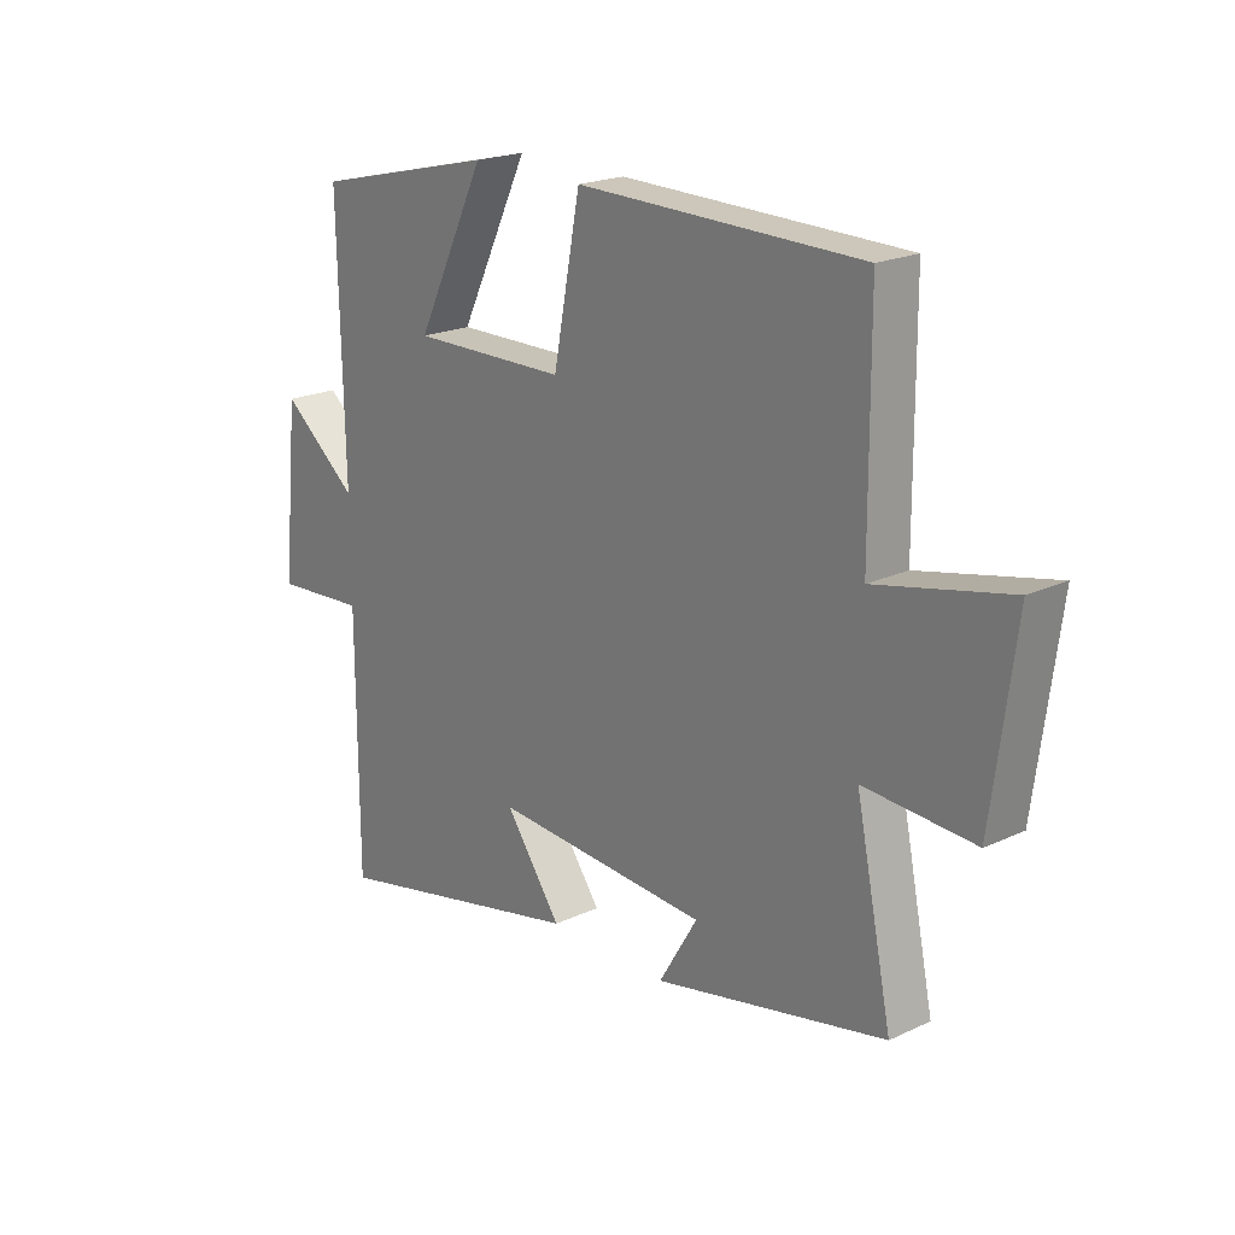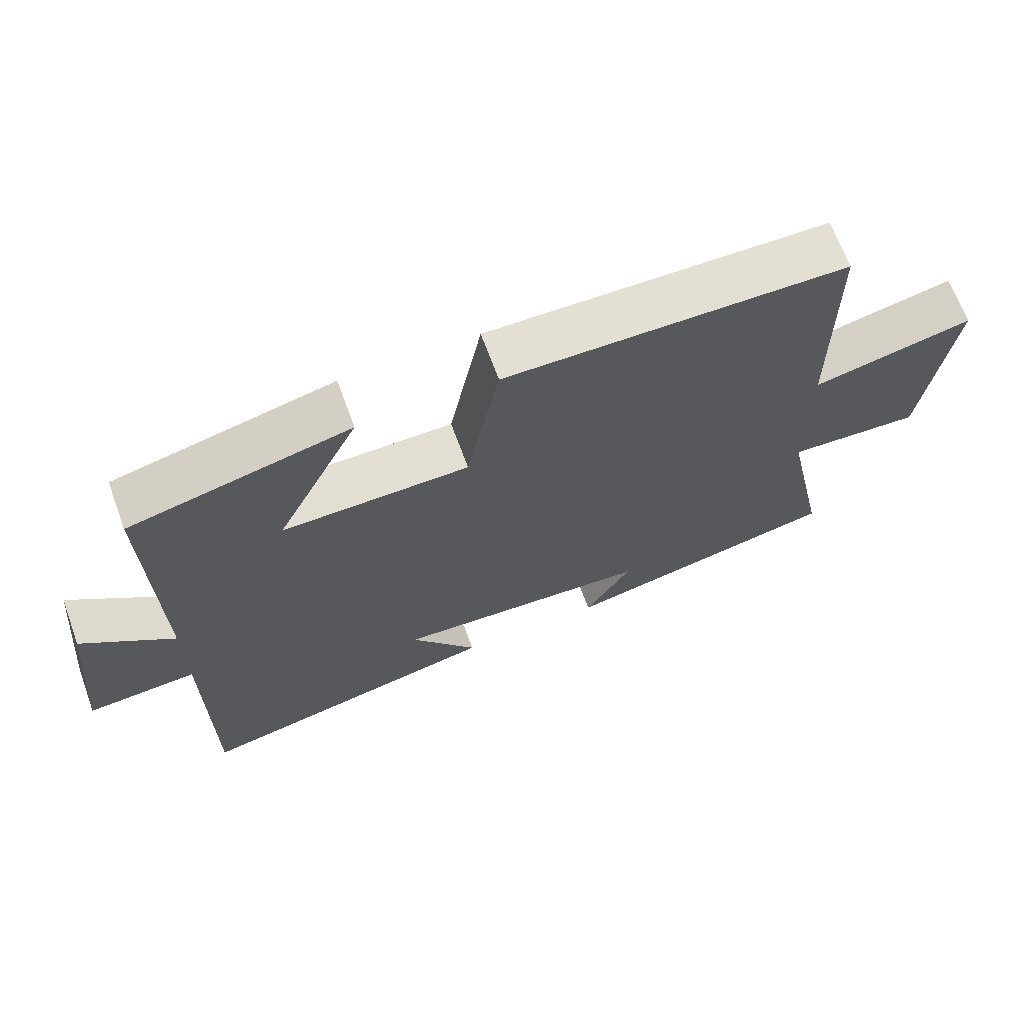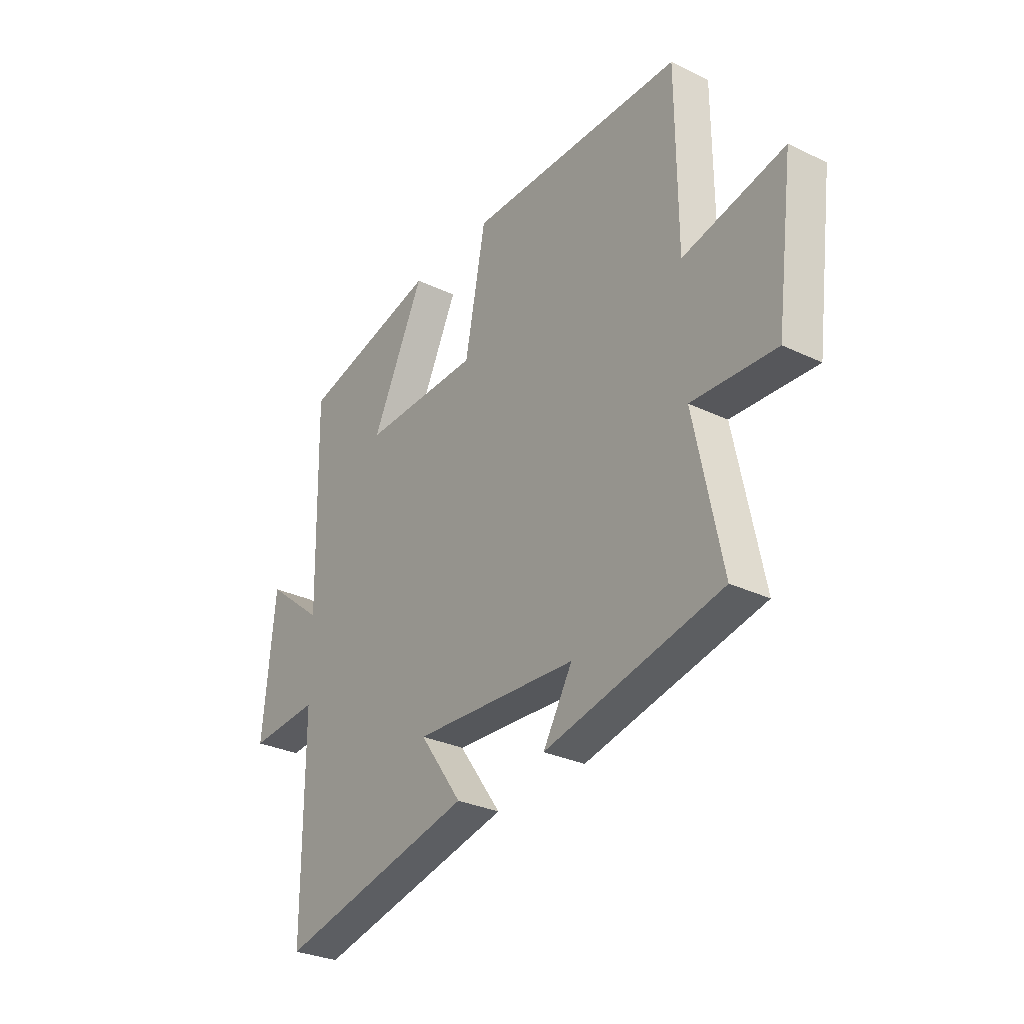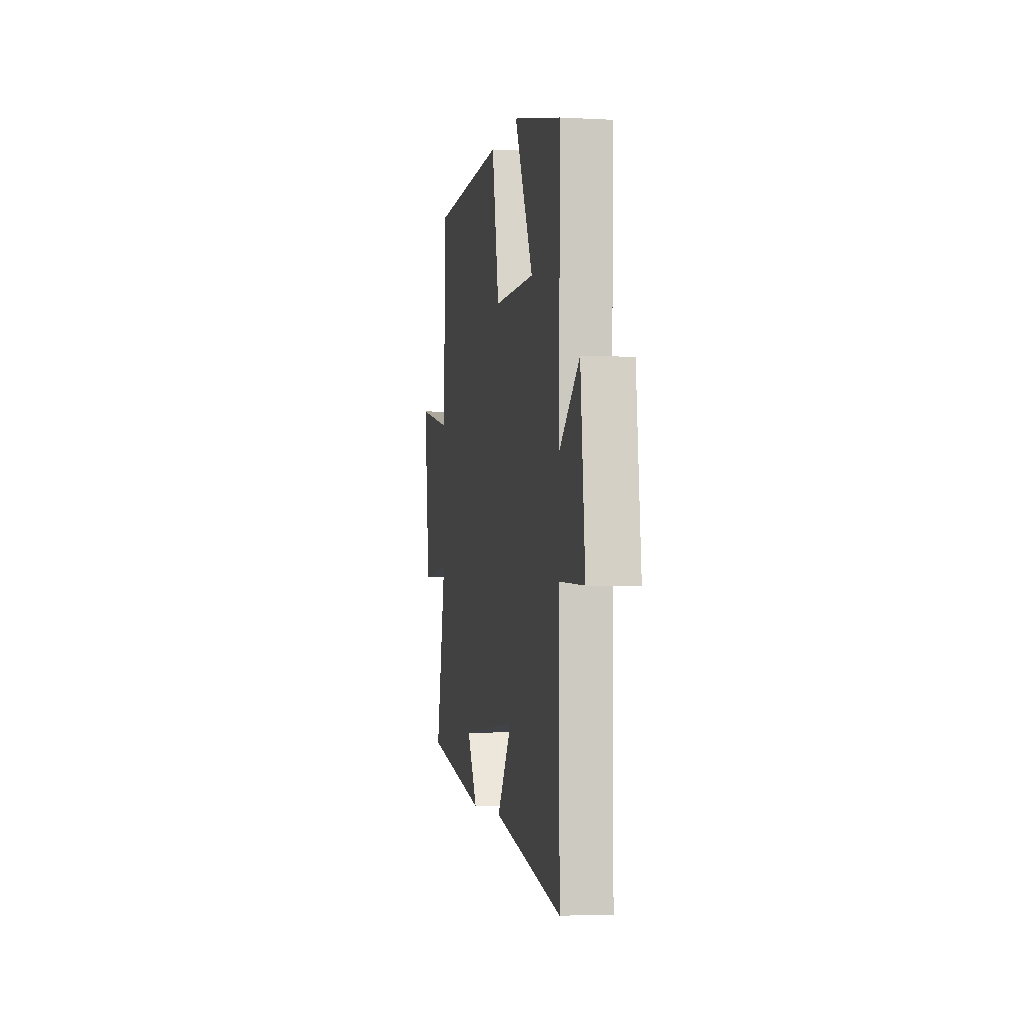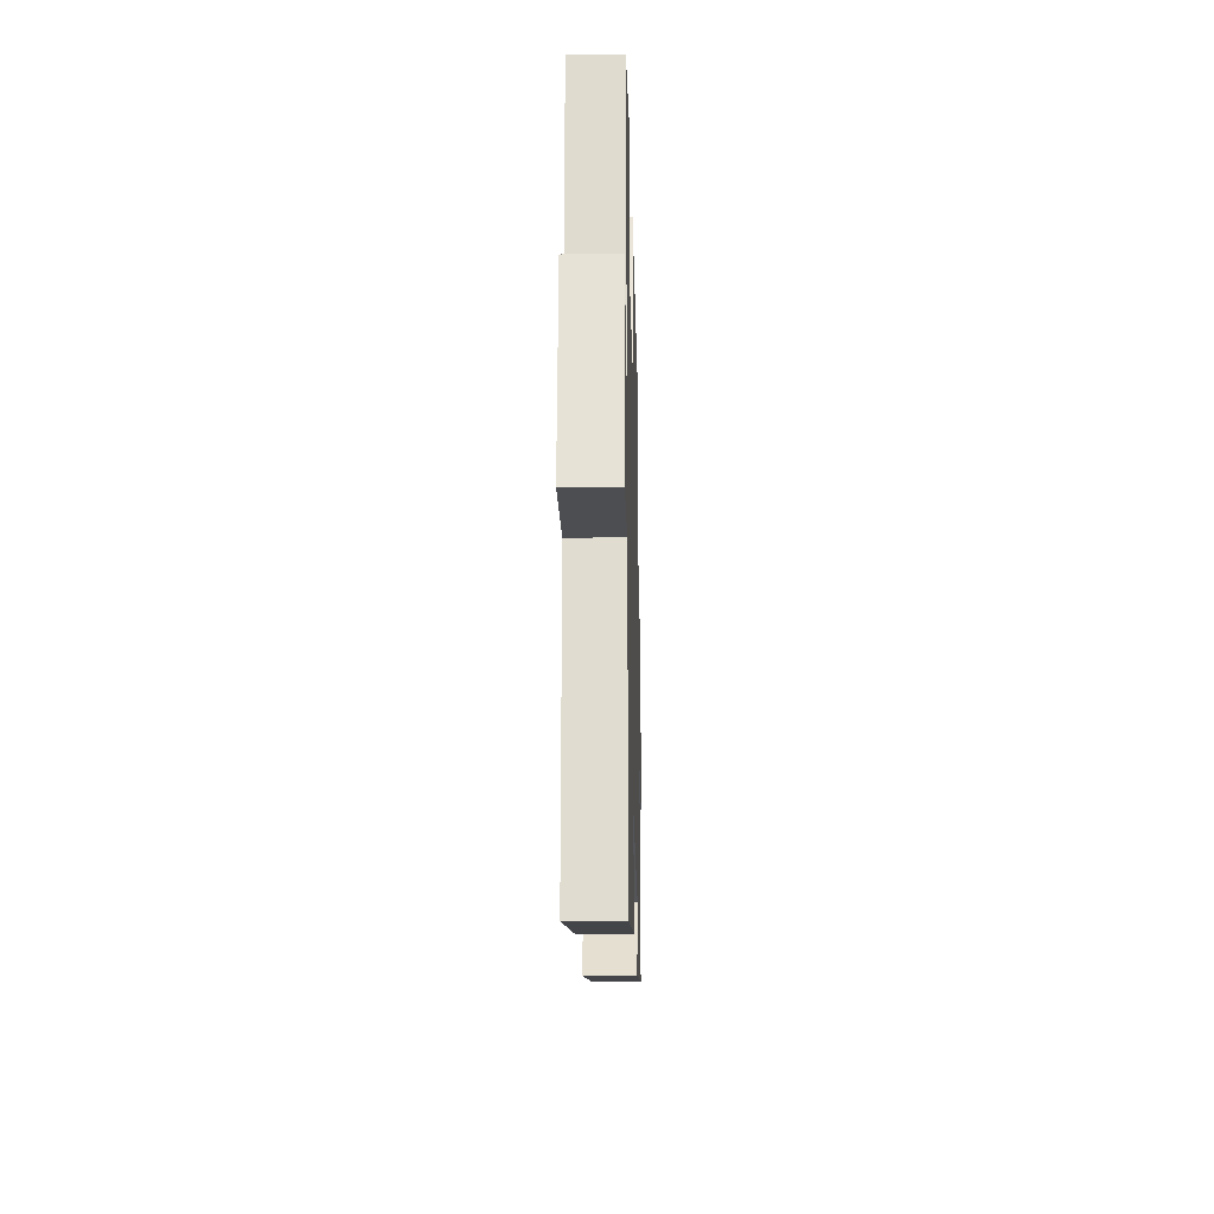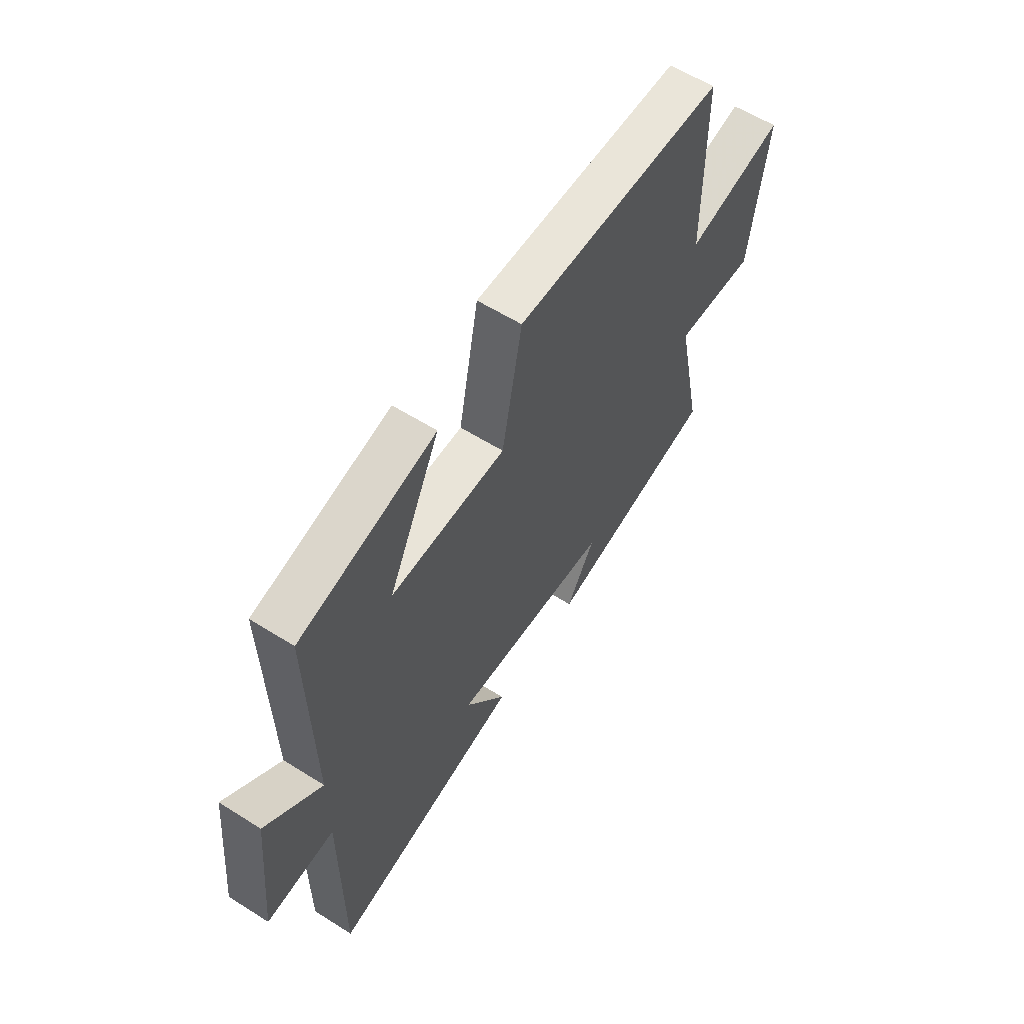
<metadata>
{"format":"obj","ext":"obj","renderer":"f3d","projection":"perspective","resolution":1024,"background":"white","views":[{"elev":20.5,"azim":49.7,"up":"+Z"},{"elev":67.5,"azim":-20.1,"up":"+Z"},{"elev":-29.9,"azim":55.0,"up":"+Z"},{"elev":-4.0,"azim":-100.2,"up":"+Z"},{"elev":-21.1,"azim":-88.6,"up":"+Z"},{"elev":59.1,"azim":-57.0,"up":"+Z"}]}
</metadata>
<code>
v -0.499 0.07 -0.599
v -0.5 0.07 -0.176
v -0.66 0.07 -0.187
v -0.632 0.07 0.097
v -0.5 0.07 -0.01
v -0.509 0.07 0.424
v -0.191 0.07 0.5
v -0.312 0.07 0.252
v -0.042 0.07 0.256
v 0.005 0.07 0.5
v 0.498 0.07 0.492
v 0.5 0.07 0.131
v 0.731 0.07 0.182
v 0.691 0.07 -0.122
v 0.5 0.07 -0.111
v 0.563 0.07 -0.414
v 0.161 0.07 -0.5
v 0.228 0.07 -0.388
v -0.146 0.07 -0.364
v -0.049 0.07 -0.5
v -0.499 0 -0.599
v -0.5 0 -0.176
v -0.66 0 -0.187
v -0.632 0 0.097
v -0.5 0 -0.01
v -0.509 0 0.424
v -0.191 0 0.5
v -0.312 0 0.252
v -0.042 0 0.256
v 0.005 0 0.5
v 0.498 0 0.492
v 0.5 0 0.131
v 0.731 0 0.182
v 0.691 0 -0.122
v 0.5 0 -0.111
v 0.563 0 -0.414
v 0.161 0 -0.5
v 0.228 0 -0.388
v -0.146 0 -0.364
v -0.049 0 -0.5
f 19 20 1 2
f 18 19 2
f 15 16 17 18
f 15 18 2
f 12 13 14 15
f 12 15 2
f 9 10 11 12
f 8 9 12 2
f 5 6 7 8
f 5 8 2
f 2 3 4 5
f 22 21 40 39
f 22 39 38
f 38 37 36 35
f 22 38 35
f 35 34 33 32
f 22 35 32
f 32 31 30 29
f 22 32 29 28
f 28 27 26 25
f 22 28 25
f 25 24 23 22
f 1 21 22 2
f 2 22 23 3
f 3 23 24 4
f 4 24 25 5
f 5 25 26 6
f 6 26 27 7
f 7 27 28 8
f 8 28 29 9
f 9 29 30 10
f 10 30 31 11
f 11 31 32 12
f 12 32 33 13
f 13 33 34 14
f 14 34 35 15
f 15 35 36 16
f 16 36 37 17
f 17 37 38 18
f 18 38 39 19
f 19 39 40 20
f 20 40 21 1

</code>
